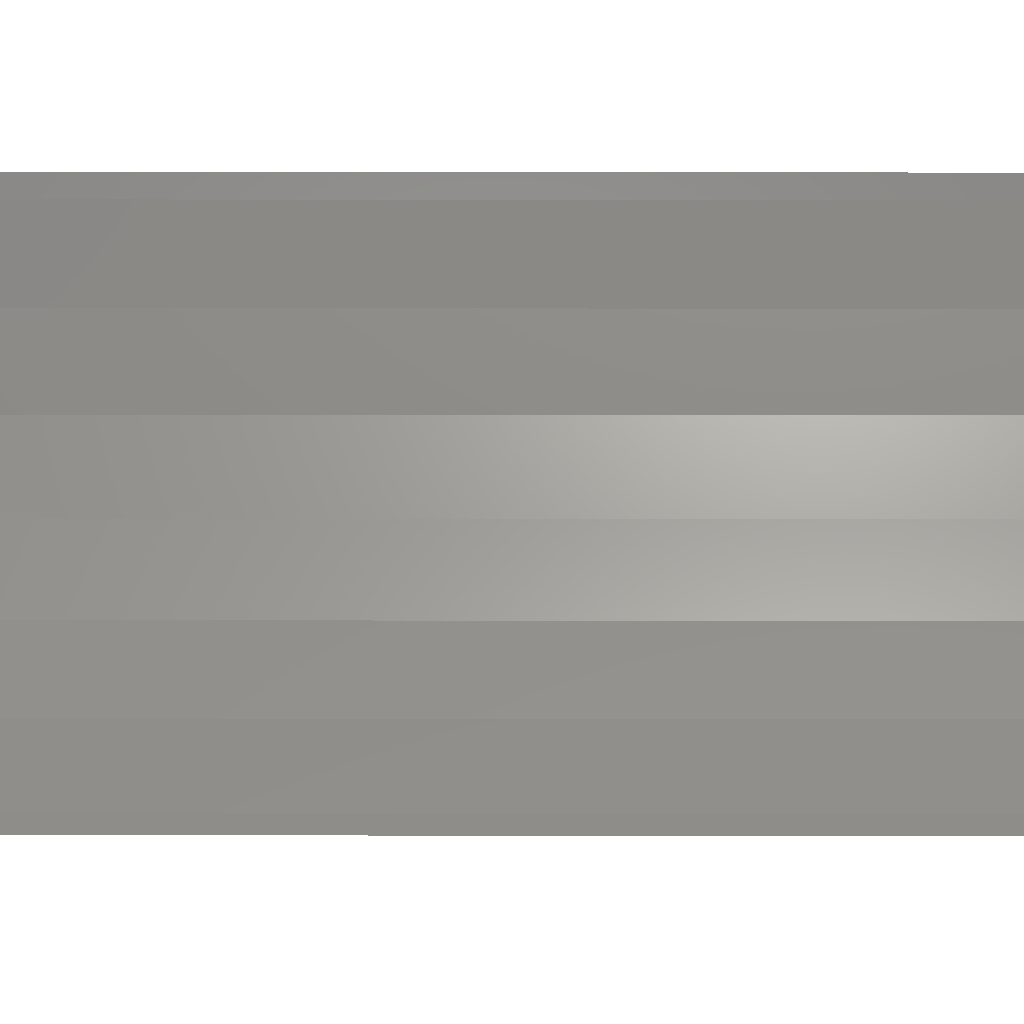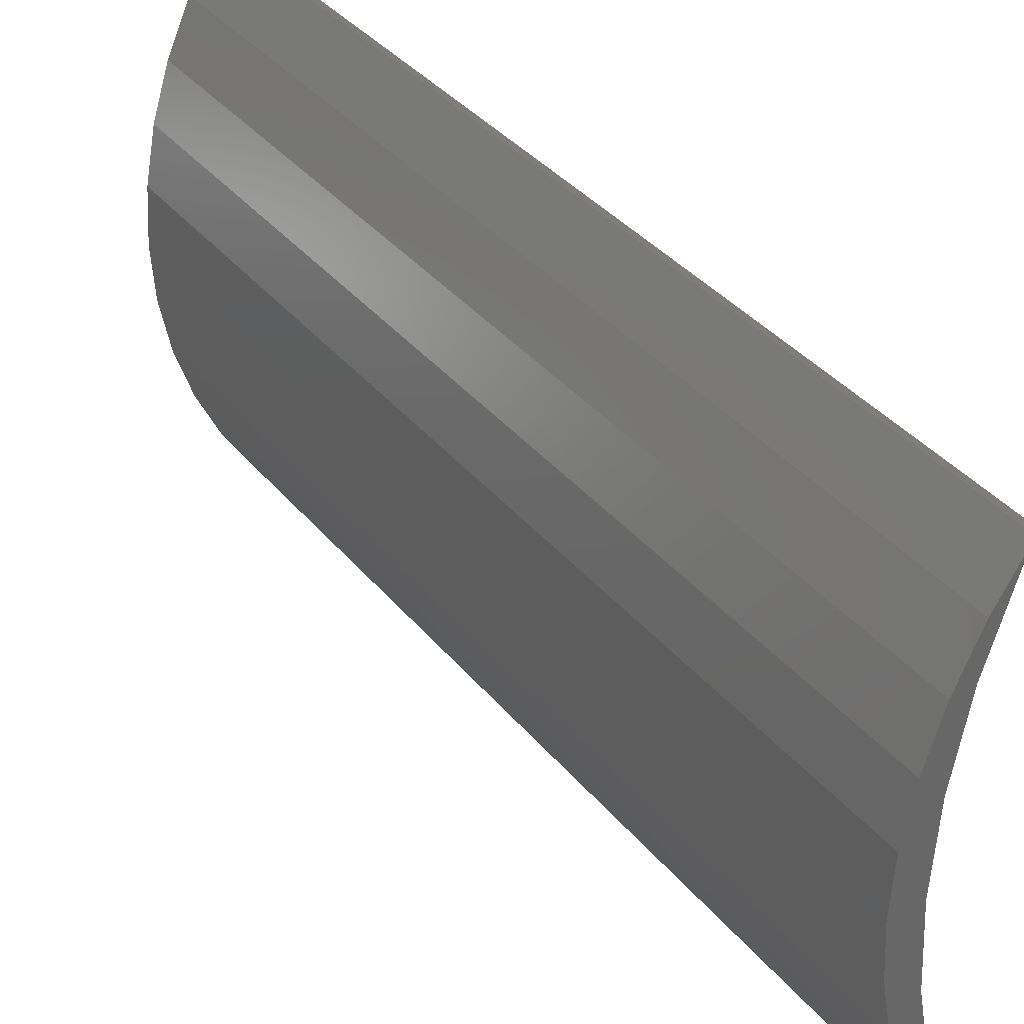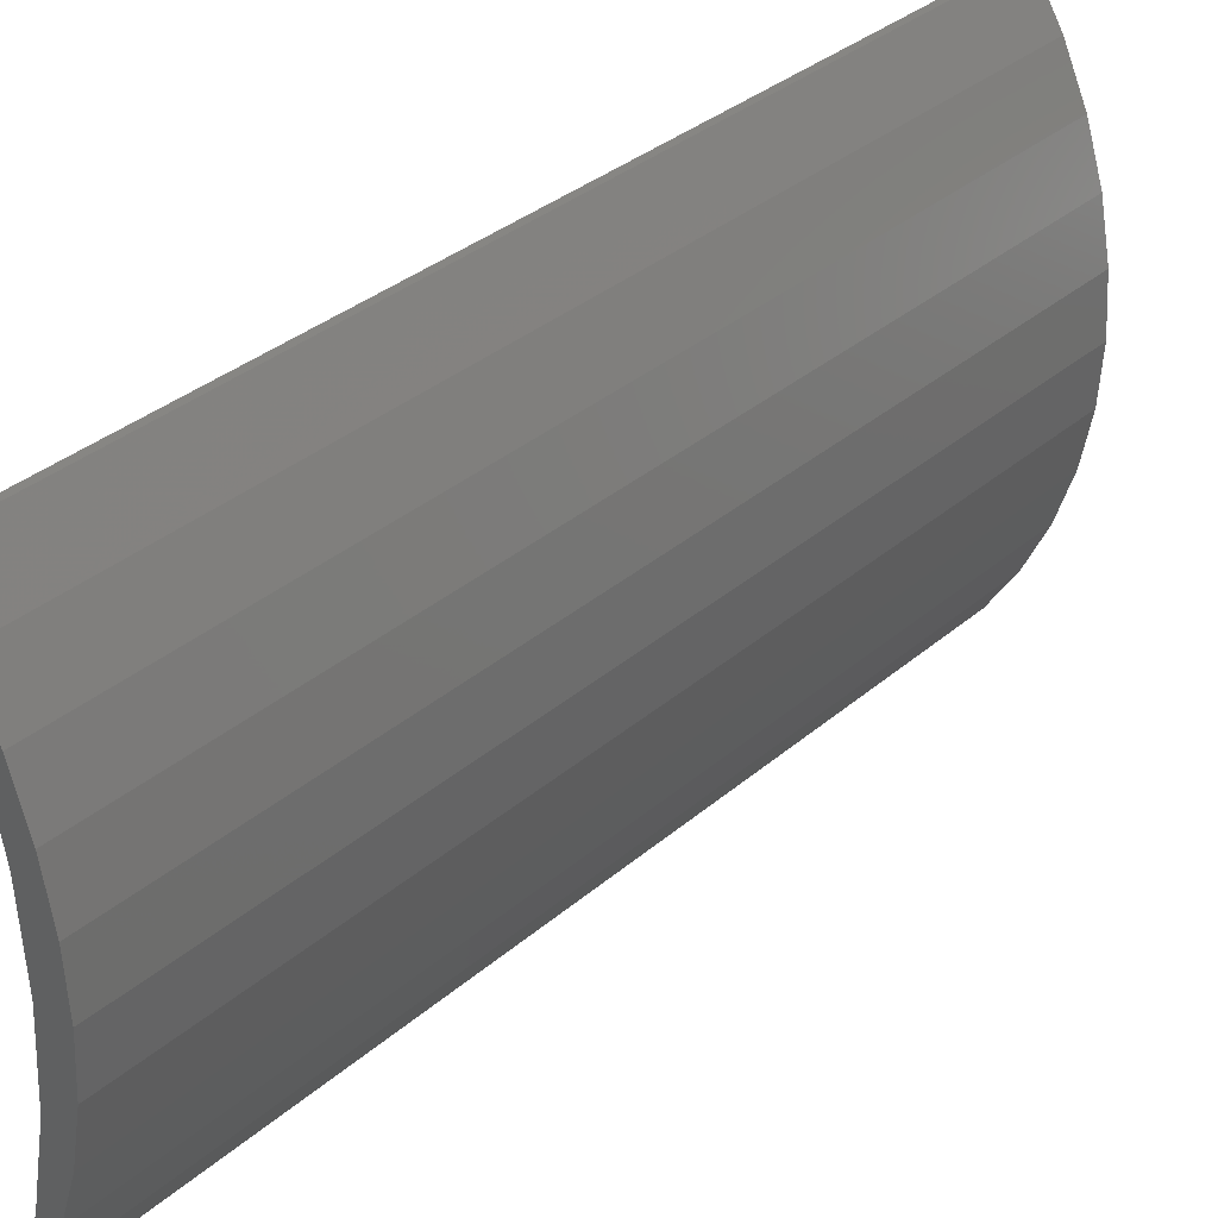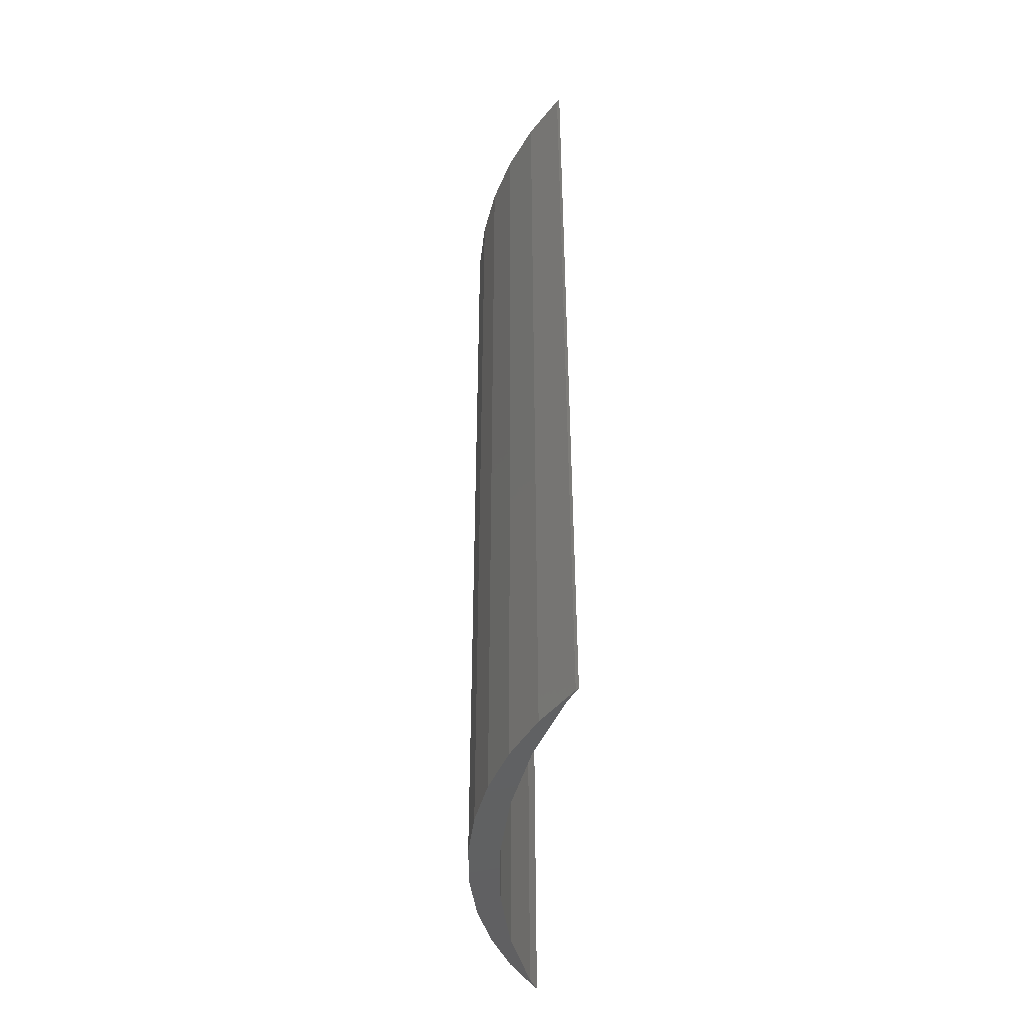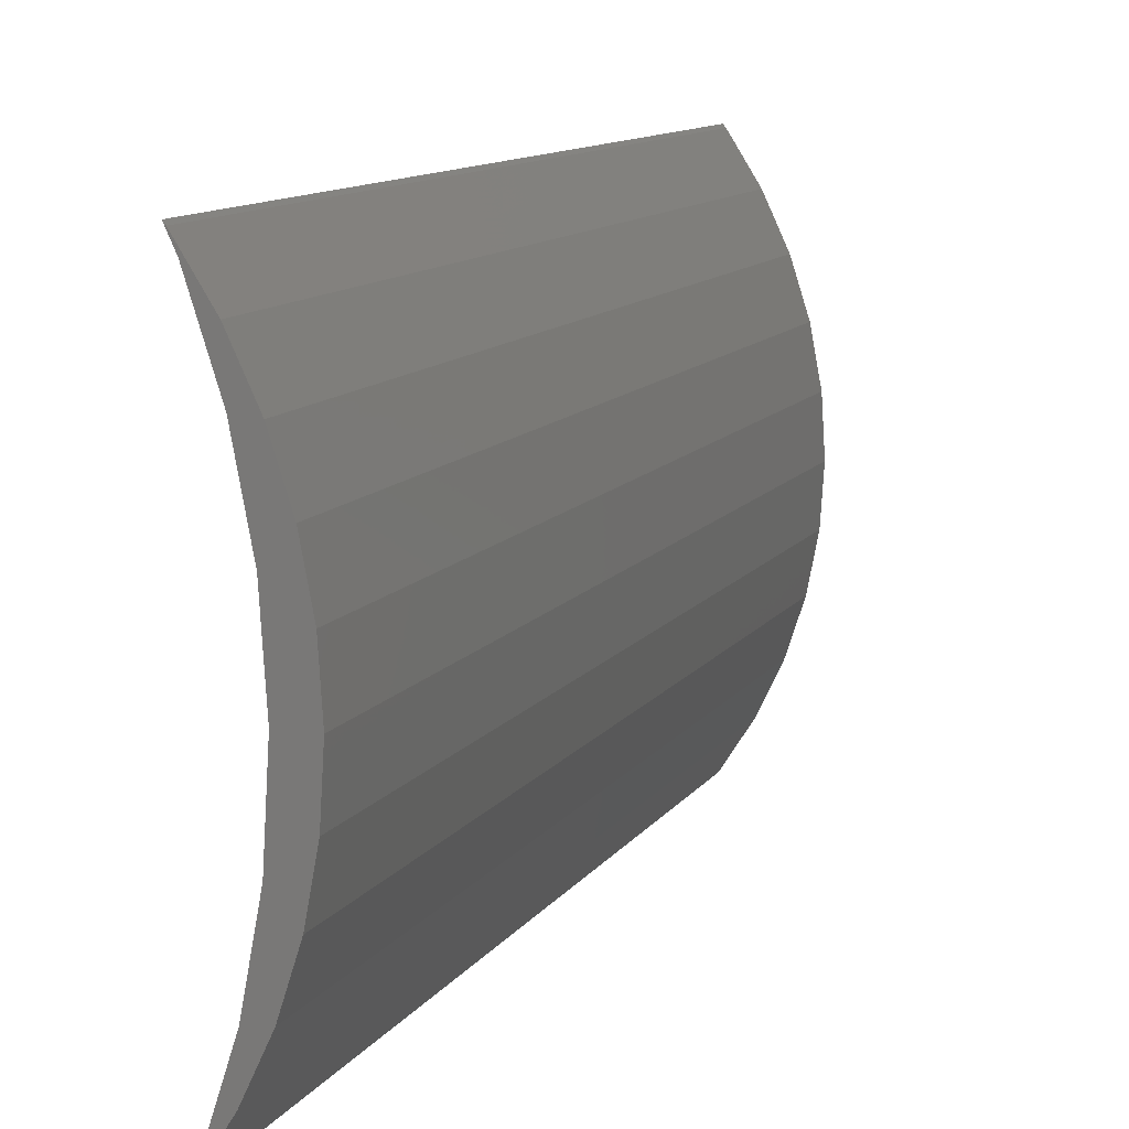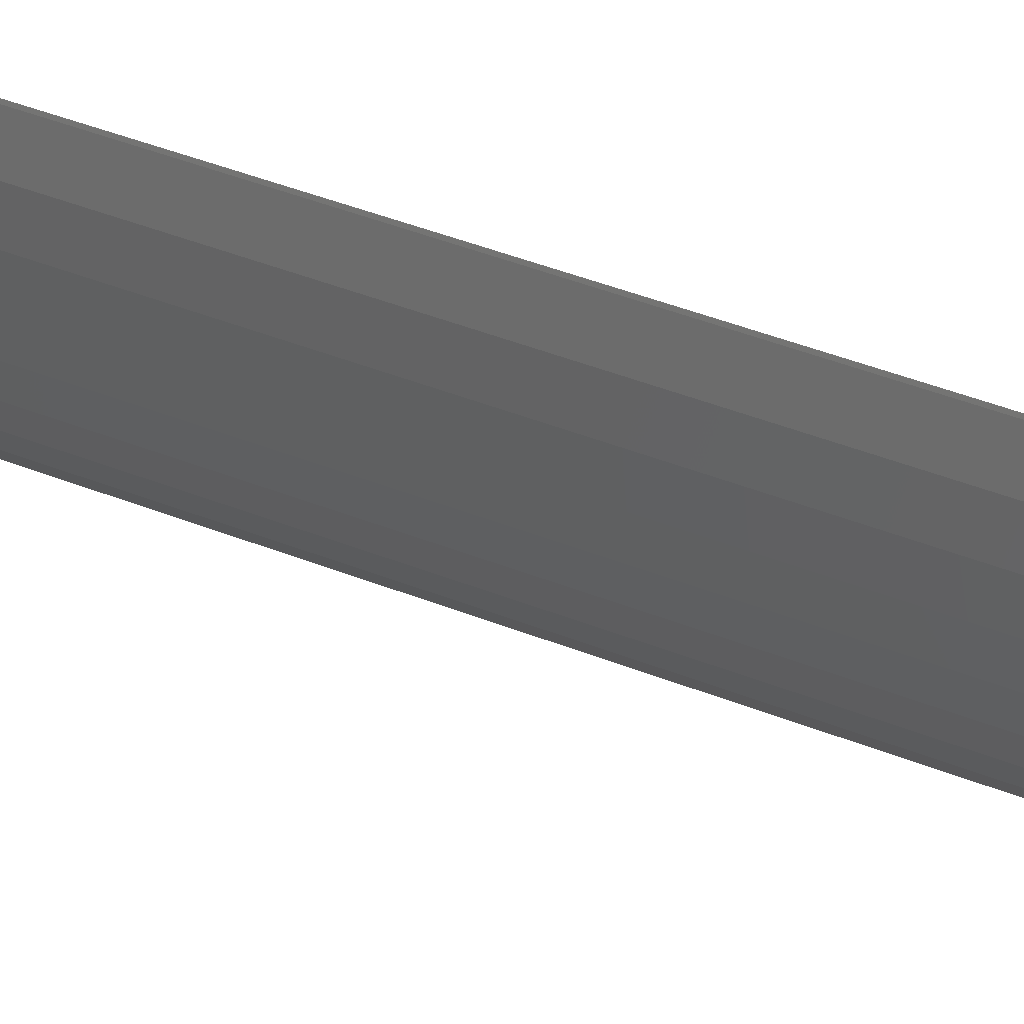
<metadata>
{"format":"stl","ext":"stl","renderer":"f3d","projection":"perspective","resolution":1024,"background":"white","views":[{"elev":-25.8,"azim":-90.1,"up":"+Y"},{"elev":36.8,"azim":146.0,"up":"+Y"},{"elev":34.1,"azim":40.9,"up":"+Y"},{"elev":-44.4,"azim":176.5,"up":"+Z"},{"elev":11.0,"azim":20.4,"up":"+Y"},{"elev":61.1,"azim":110.3,"up":"+Y"}]}
</metadata>
<code>
# stl→obj: 40 verts, 76 faces
v 7 0 15
v 6.945 0.8773 0
v 6.945 0.8773 15
v 7 0 0
v 6.508 2.577 15
v 6.134 3.372 0
v 6.134 3.372 15
v 6.508 2.577 0
v 6.78 1.741 0
v 6.78 1.741 15
v 5.663 4.114 15
v 5.622 4.164 0
v 5.622 4.164 15
v 5.663 4.114 0
v 6.5 0 15
v 6.417 1.316 15
v 6.945 -0.8773 15
v 6.17 2.611 15
v 6.417 -1.316 15
v 6.78 -1.741 15
v 5.763 3.865 15
v 6.17 -2.611 15
v 6.508 -2.577 15
v 6.134 -3.372 15
v 5.763 -3.865 15
v 5.663 -4.114 15
v 5.622 -4.164 15
v 6.945 -0.8773 0
v 6.508 -2.577 0
v 6.134 -3.372 0
v 6.5 0 0
v 6.417 -1.316 0
v 6.78 -1.741 0
v 6.17 -2.611 0
v 6.417 1.316 0
v 5.763 -3.865 0
v 5.663 -4.114 0
v 5.622 -4.164 0
v 6.17 2.611 0
v 5.763 3.865 0
f 1 2 3
f 2 1 4
f 5 6 7
f 6 5 8
f 3 9 10
f 9 3 2
f 10 8 5
f 8 10 9
f 11 12 13
f 12 11 14
f 7 14 11
f 14 7 6
f 15 1 3
f 16 3 10
f 1 15 17
f 18 10 5
f 19 17 15
f 17 19 20
f 3 16 15
f 10 18 16
f 7 18 5
f 7 21 18
f 11 21 7
f 21 11 13
f 22 20 19
f 20 22 23
f 22 24 23
f 25 24 22
f 25 26 24
f 26 25 27
f 17 4 1
f 4 17 28
f 24 29 23
f 29 24 30
f 31 4 28
f 32 28 33
f 4 31 2
f 34 33 29
f 35 2 31
f 2 35 9
f 28 32 31
f 33 34 32
f 30 34 29
f 30 36 34
f 37 36 30
f 36 37 38
f 39 9 35
f 9 39 8
f 39 6 8
f 40 6 39
f 40 14 6
f 14 40 12
f 23 33 20
f 33 23 29
f 20 28 17
f 28 20 33
f 26 30 24
f 30 26 37
f 27 37 26
f 37 27 38
f 31 16 35
f 16 31 15
f 40 13 12
f 13 40 21
f 35 18 39
f 18 35 16
f 39 21 40
f 21 39 18
f 34 19 32
f 19 34 22
f 38 25 36
f 25 38 27
f 32 15 31
f 15 32 19
f 36 22 34
f 22 36 25

</code>
